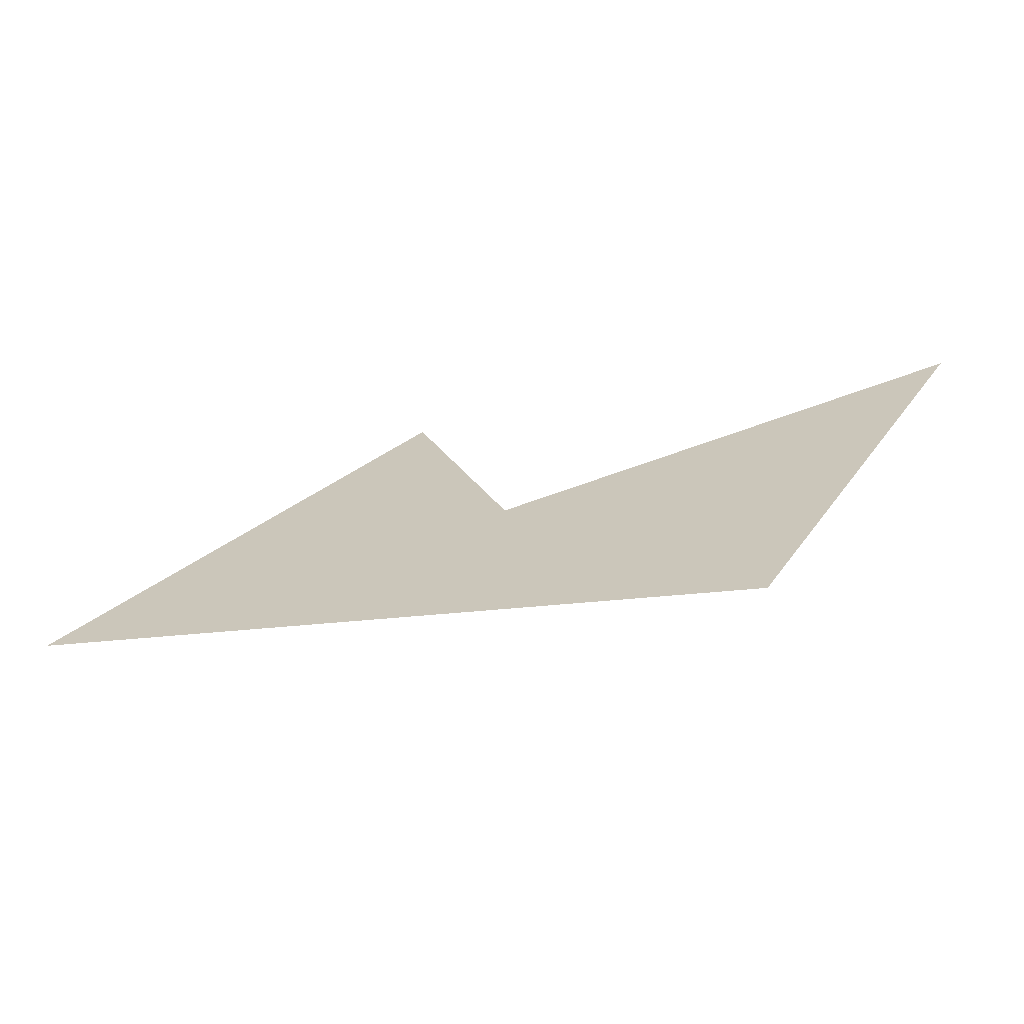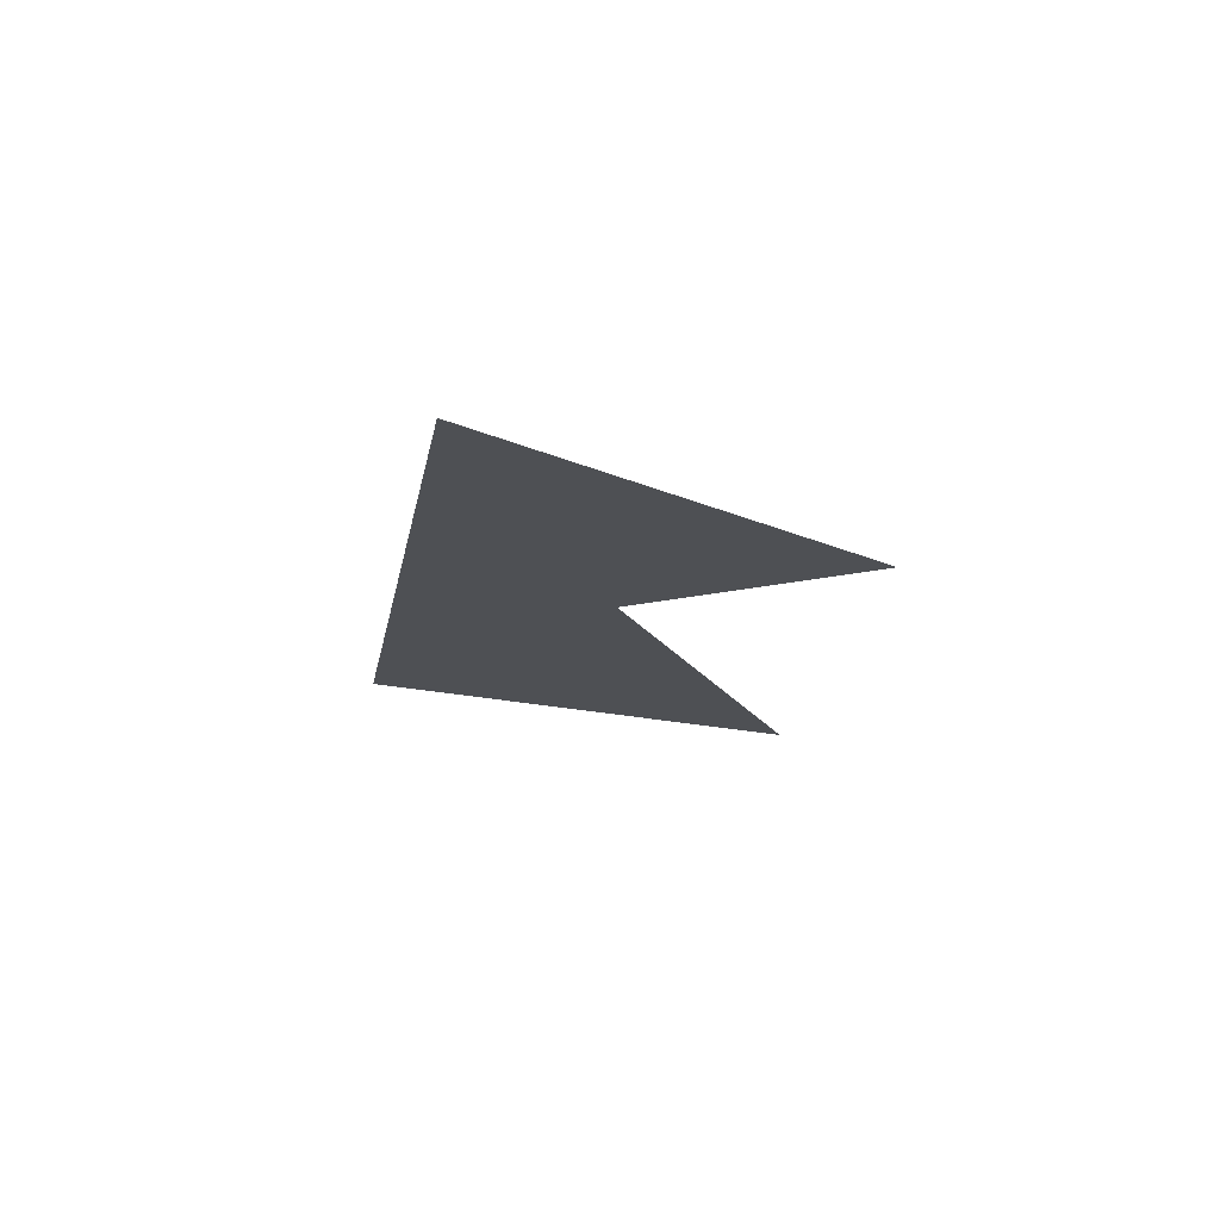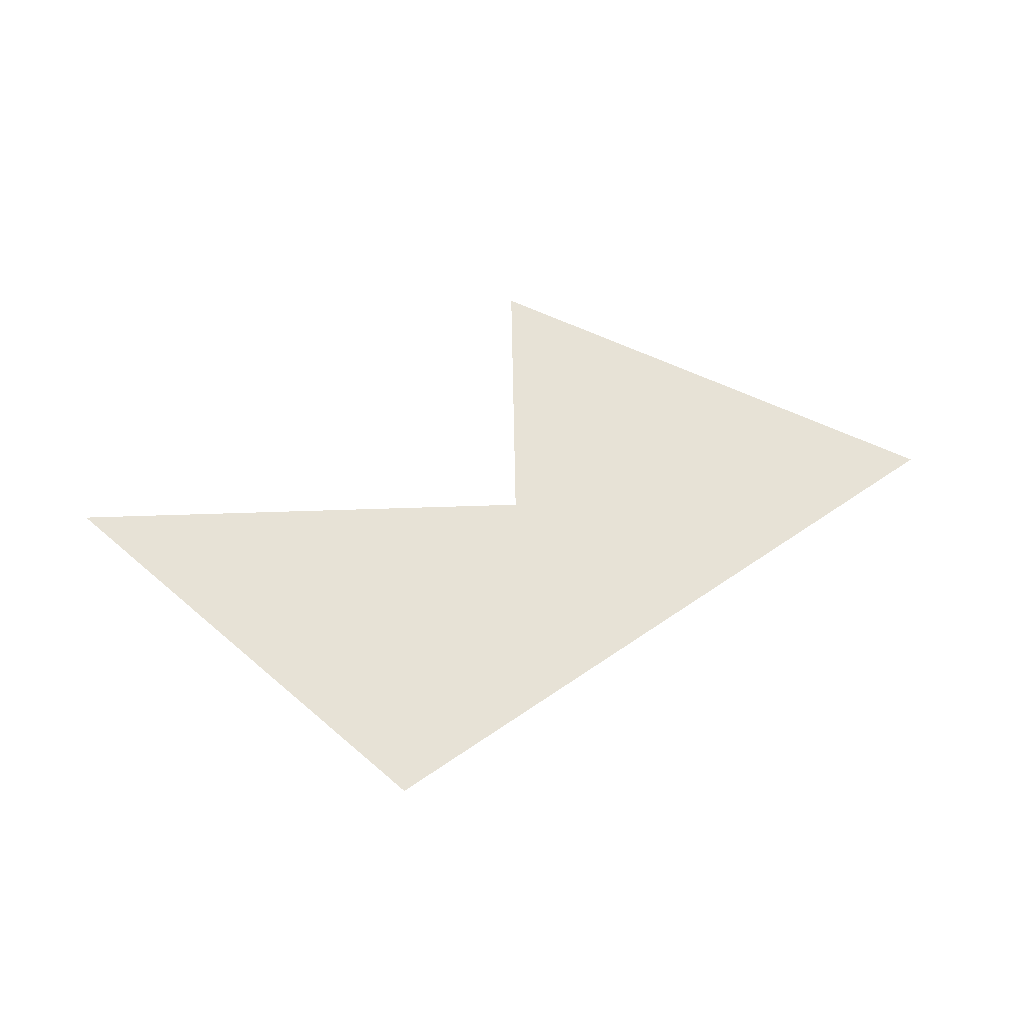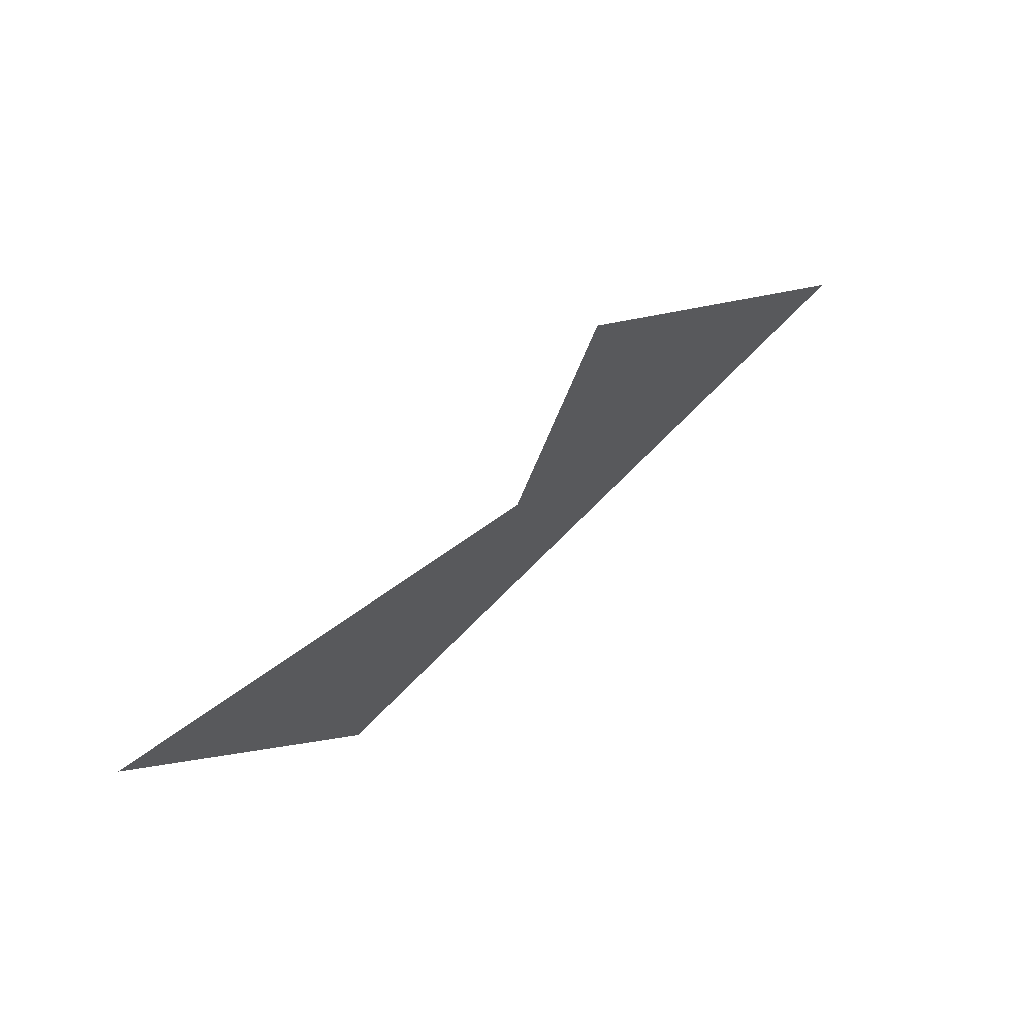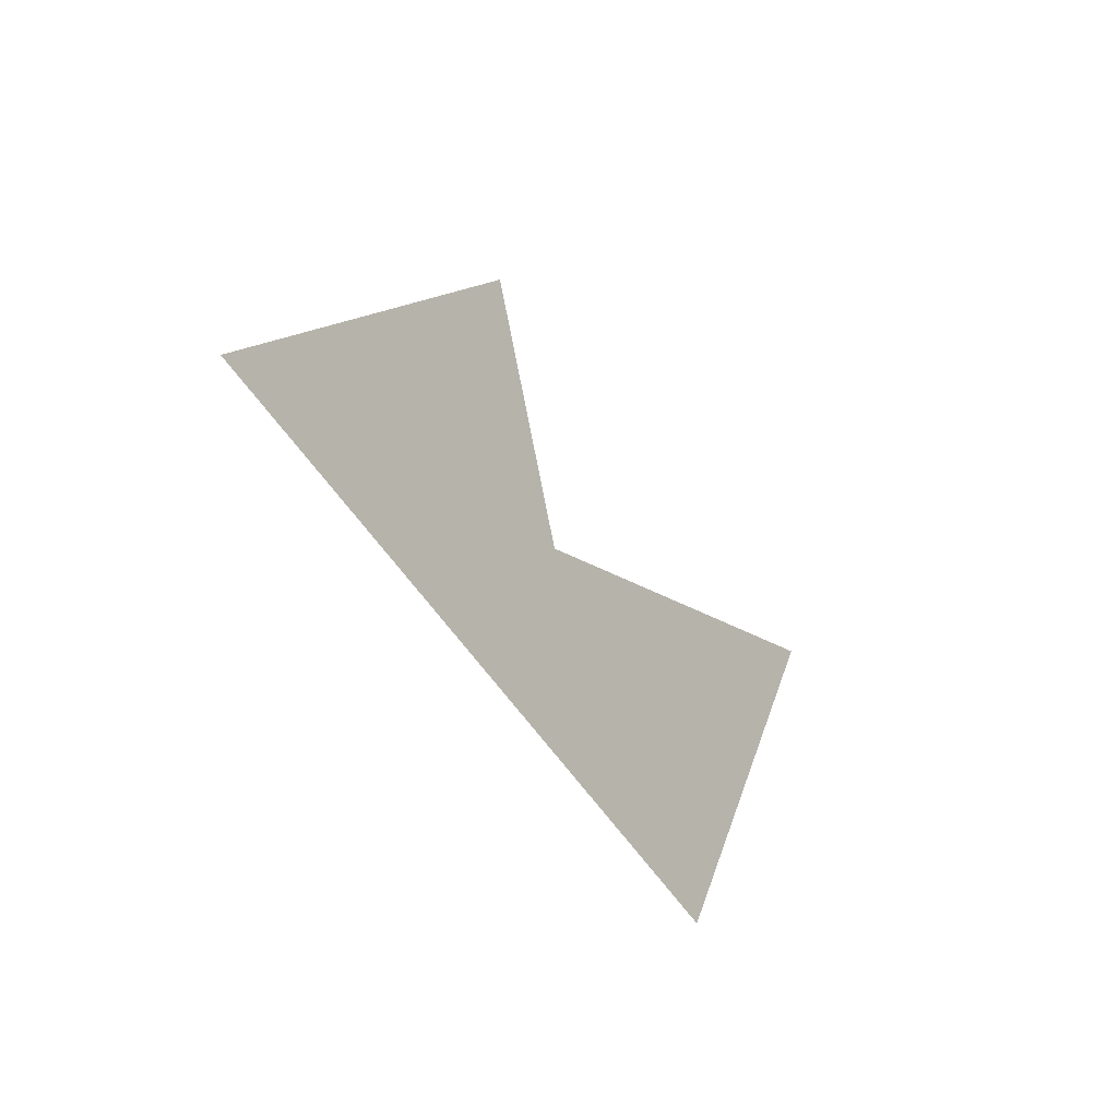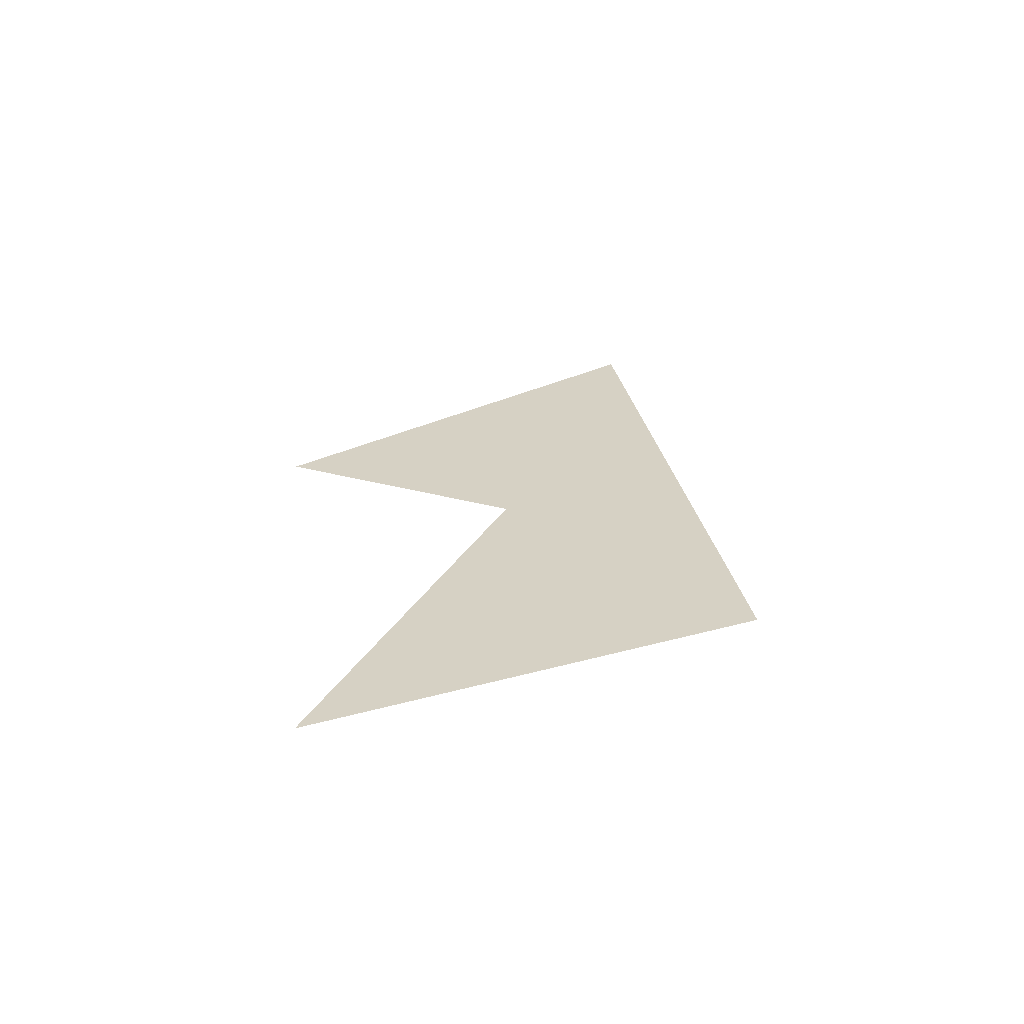
<metadata>
{"format":"obj","ext":"obj","renderer":"f3d","projection":"perspective","resolution":1024,"background":"white","views":[{"elev":-66.2,"azim":-167.9,"up":"+Y"},{"elev":-19.0,"azim":93.8,"up":"+Z"},{"elev":63.5,"azim":-20.9,"up":"+Z"},{"elev":68.0,"azim":-42.3,"up":"+Y"},{"elev":-37.5,"azim":123.4,"up":"+Y"},{"elev":26.8,"azim":-85.7,"up":"+Z"}]}
</metadata>
<code>
v 180 23 0
v 148 83 0
v 212 61 0
v 274 46 0
v 225 97 0
f 1 2 3
f 1 3 4
f 4 3 5

</code>
